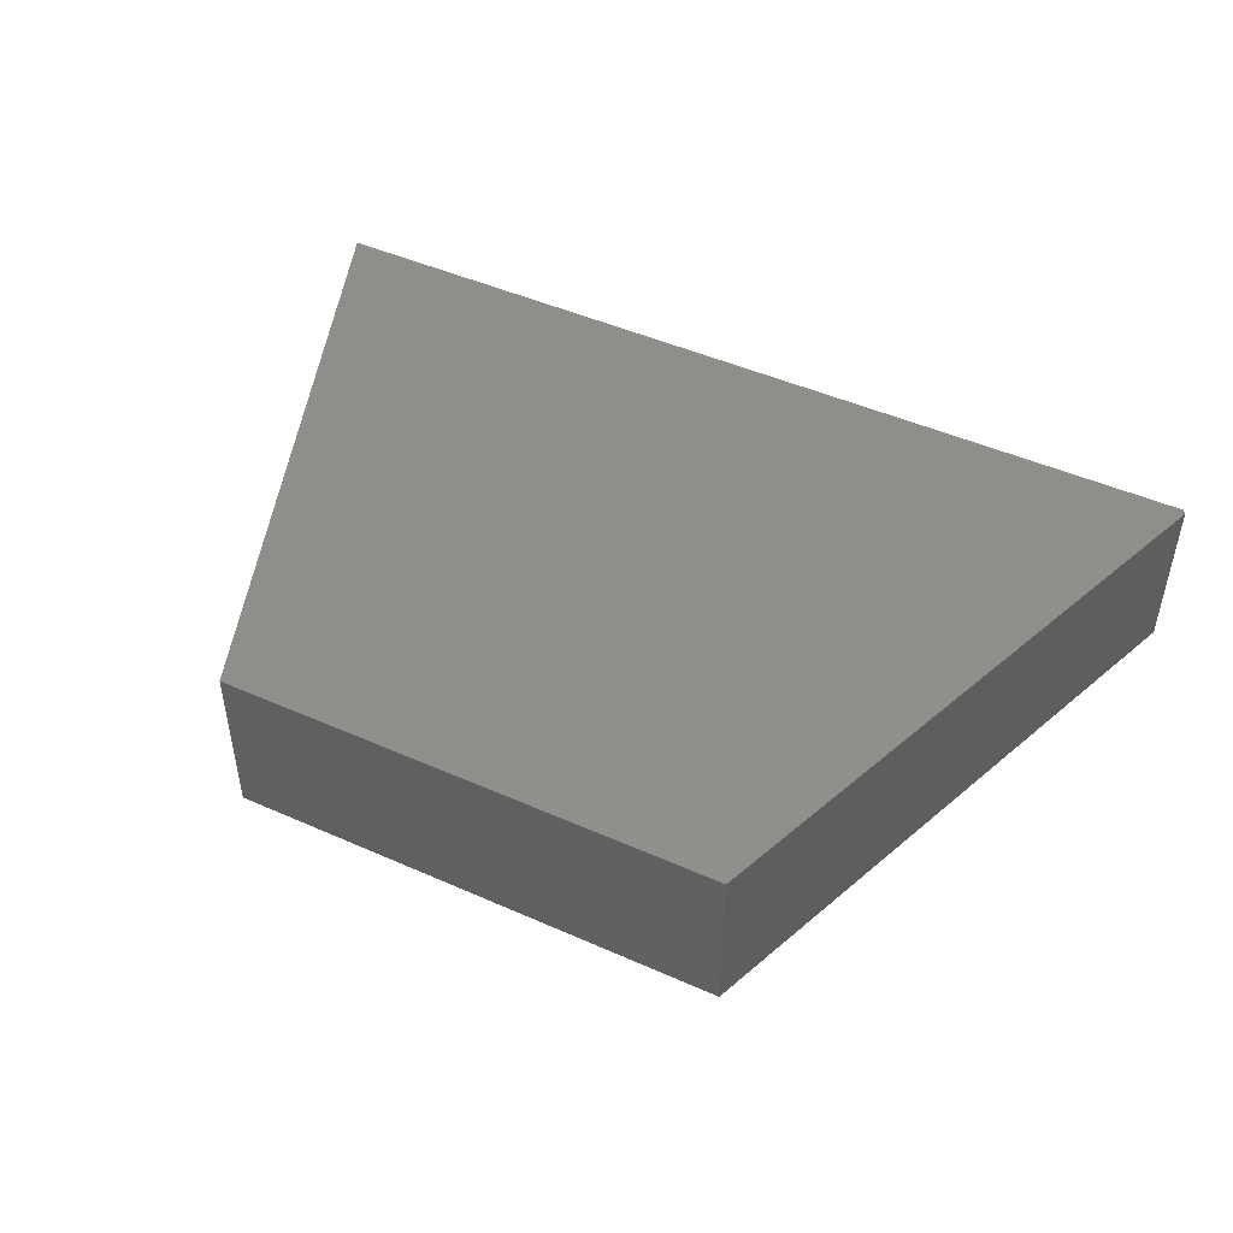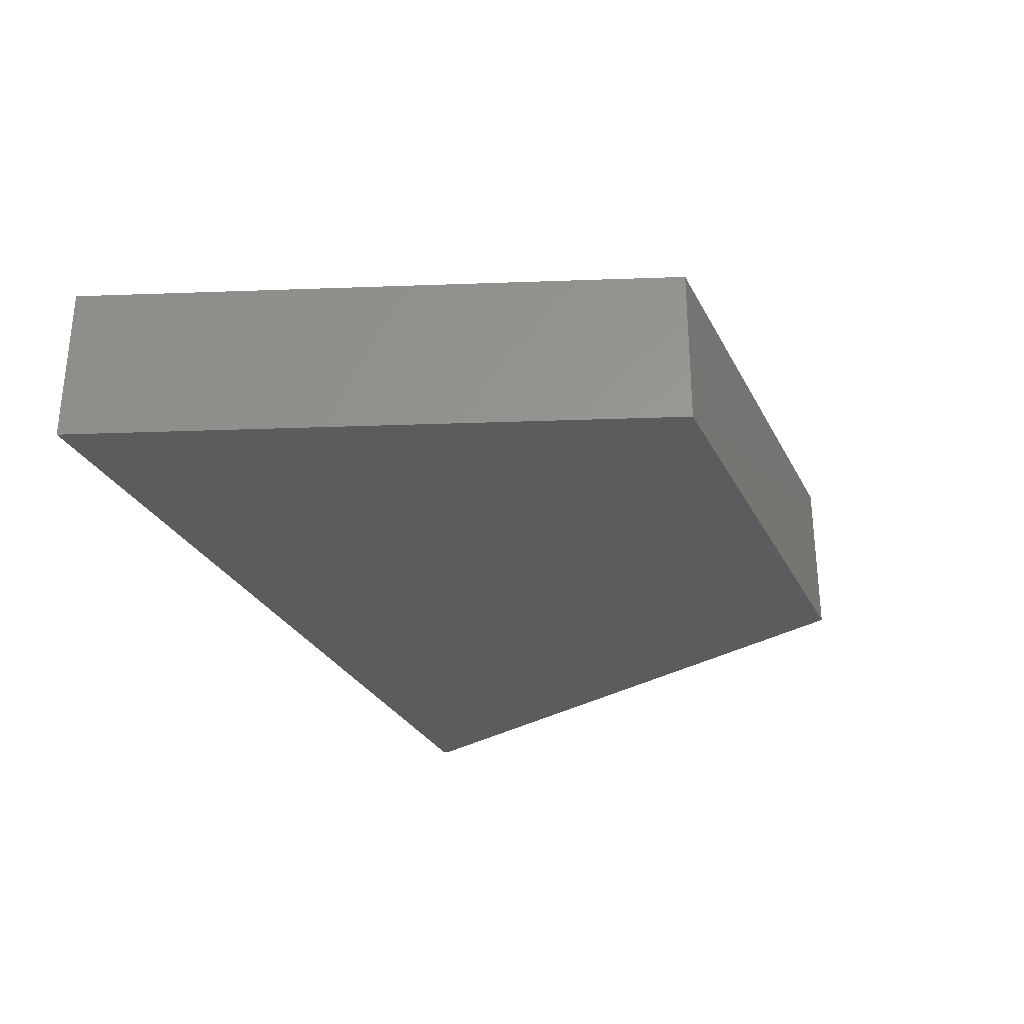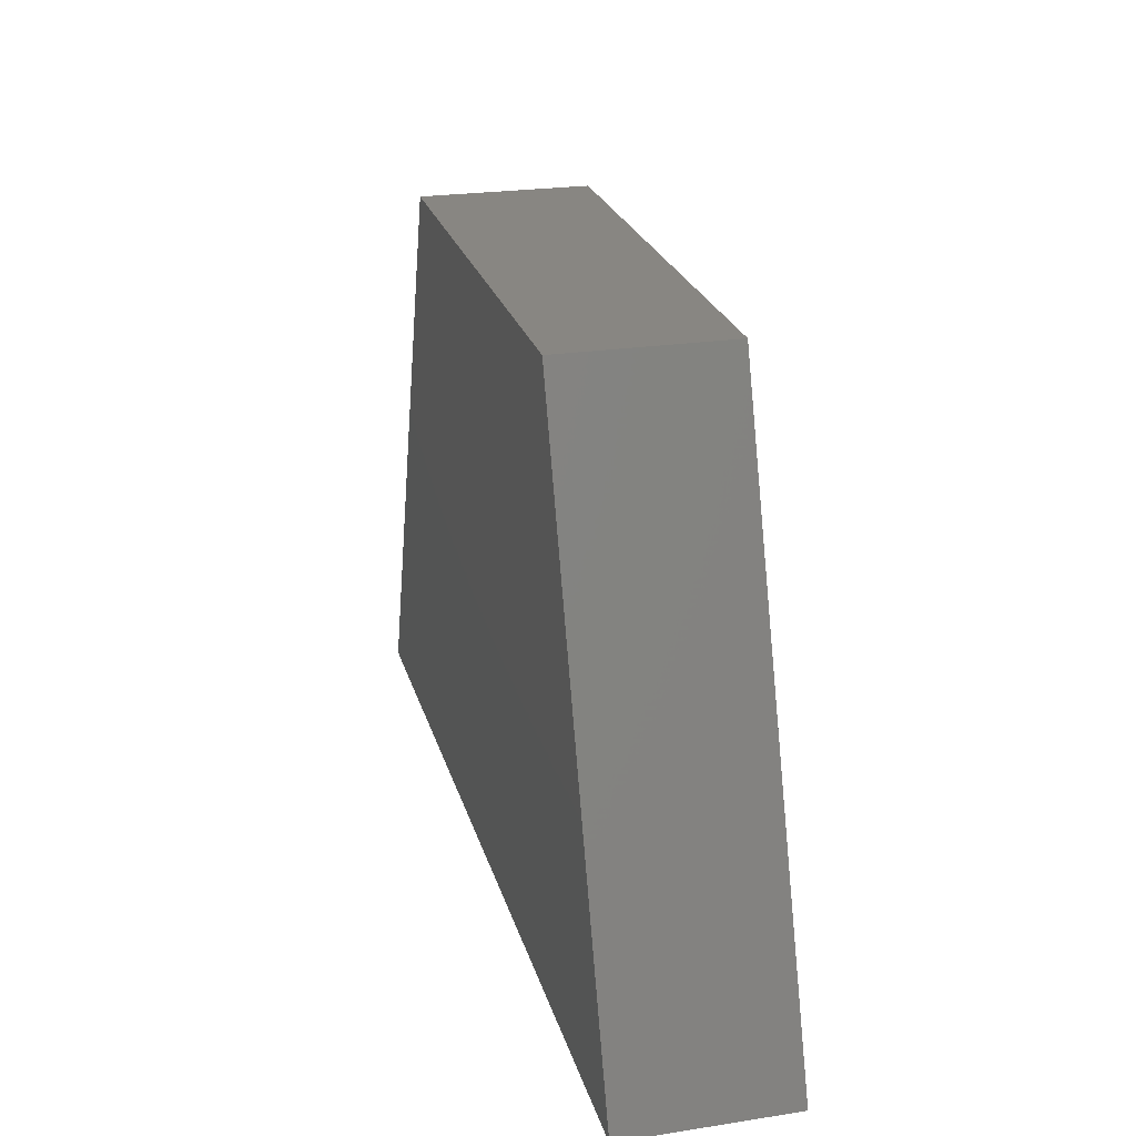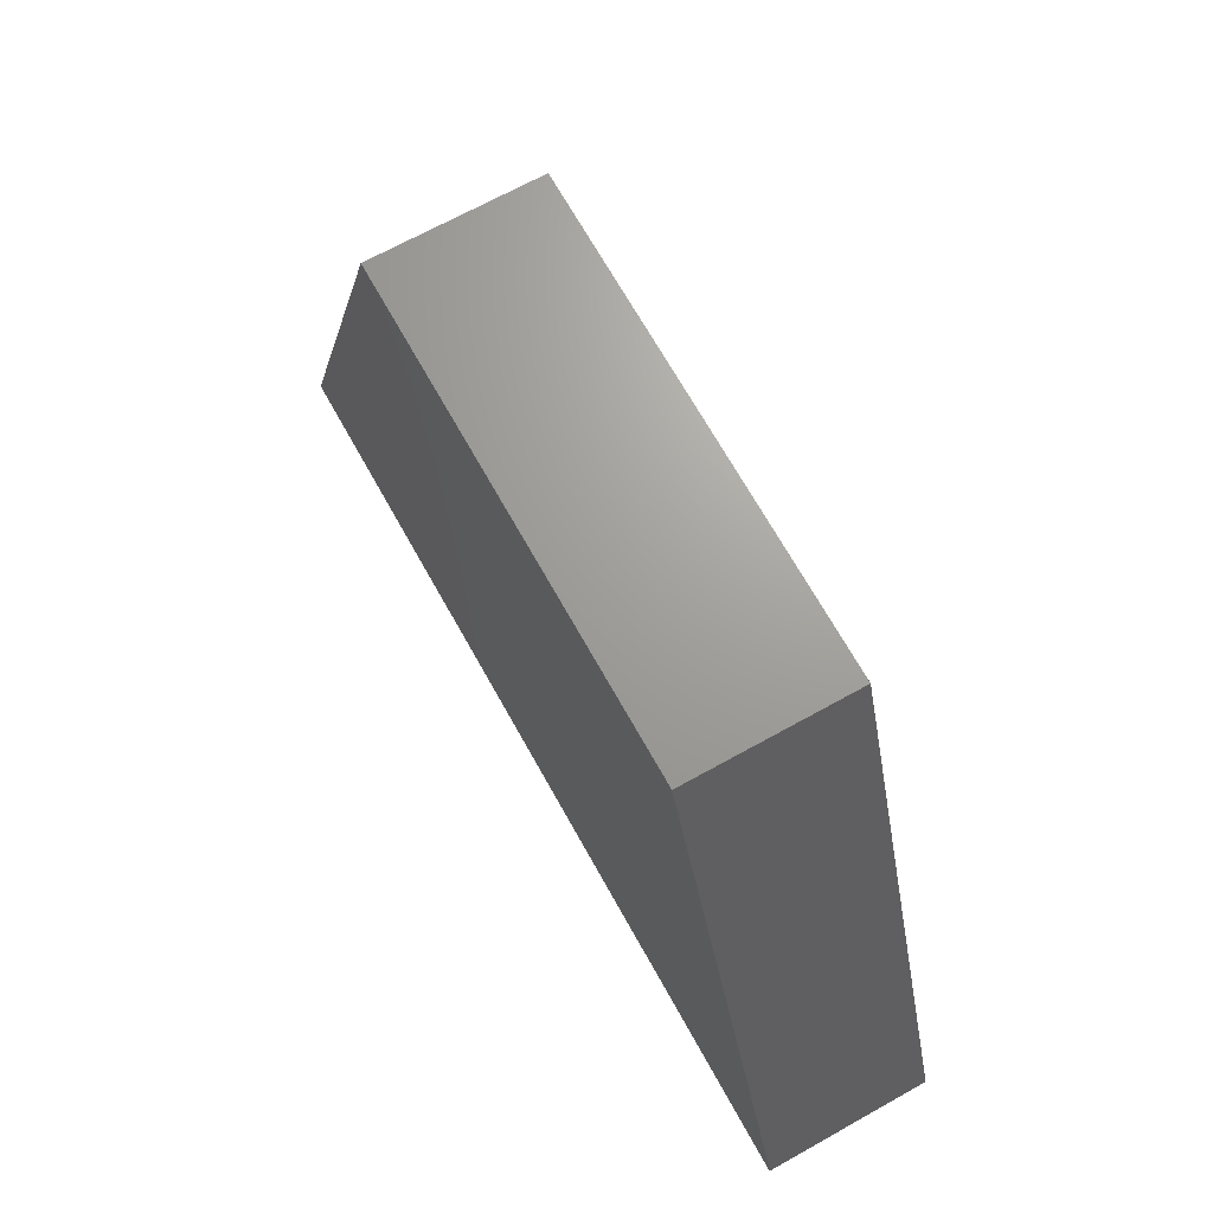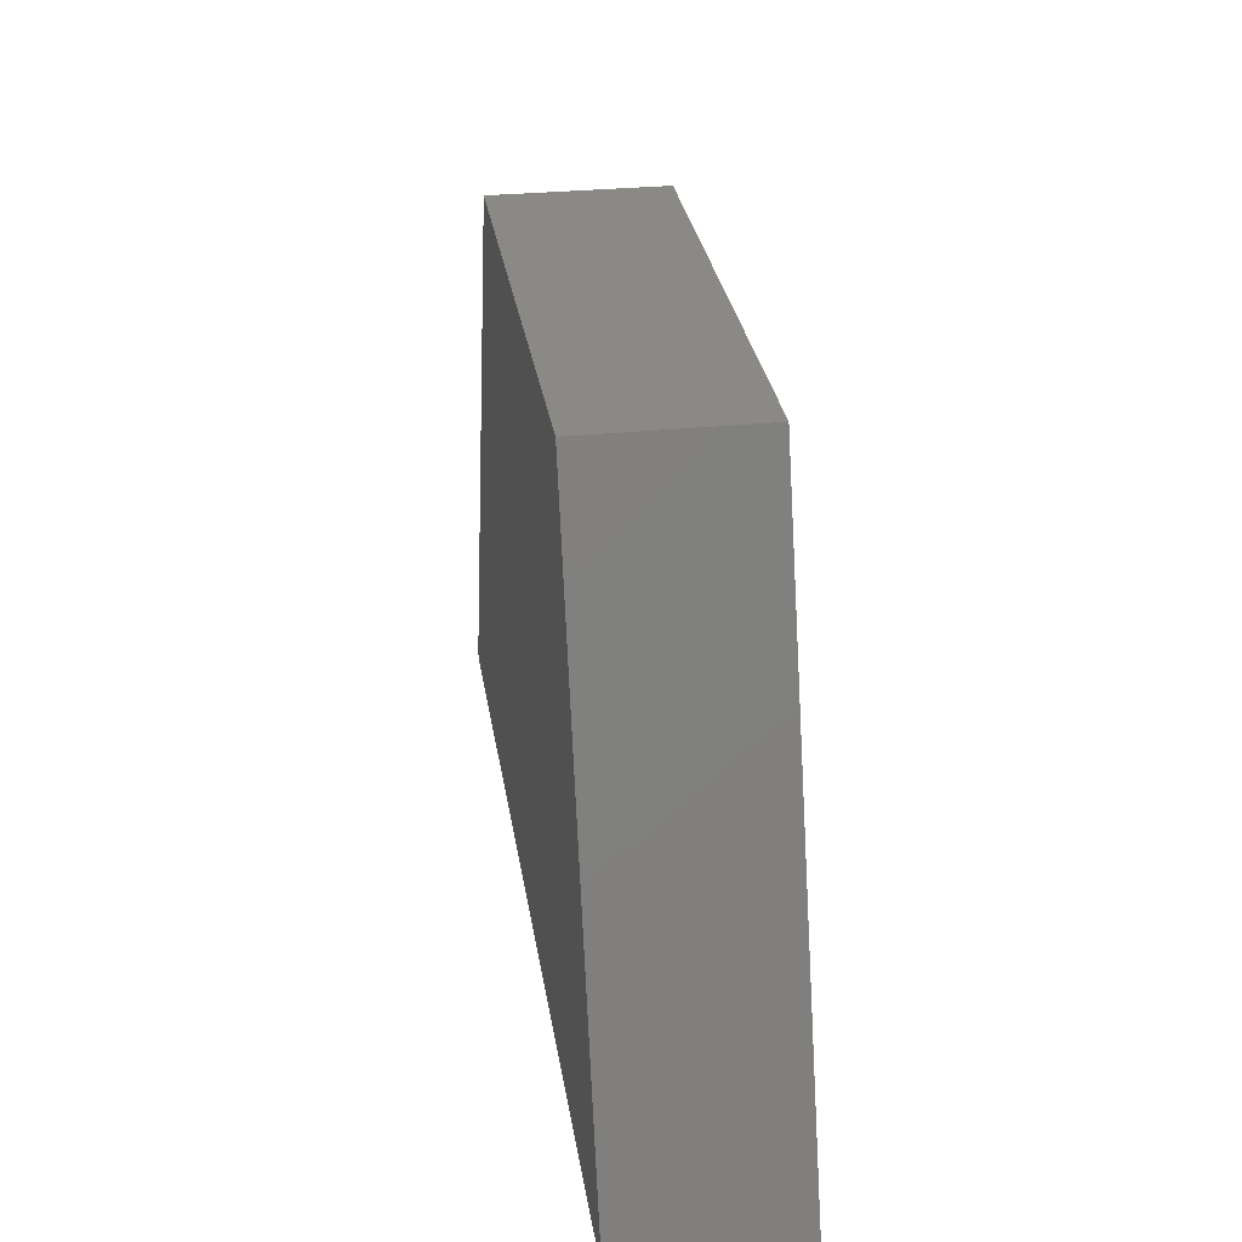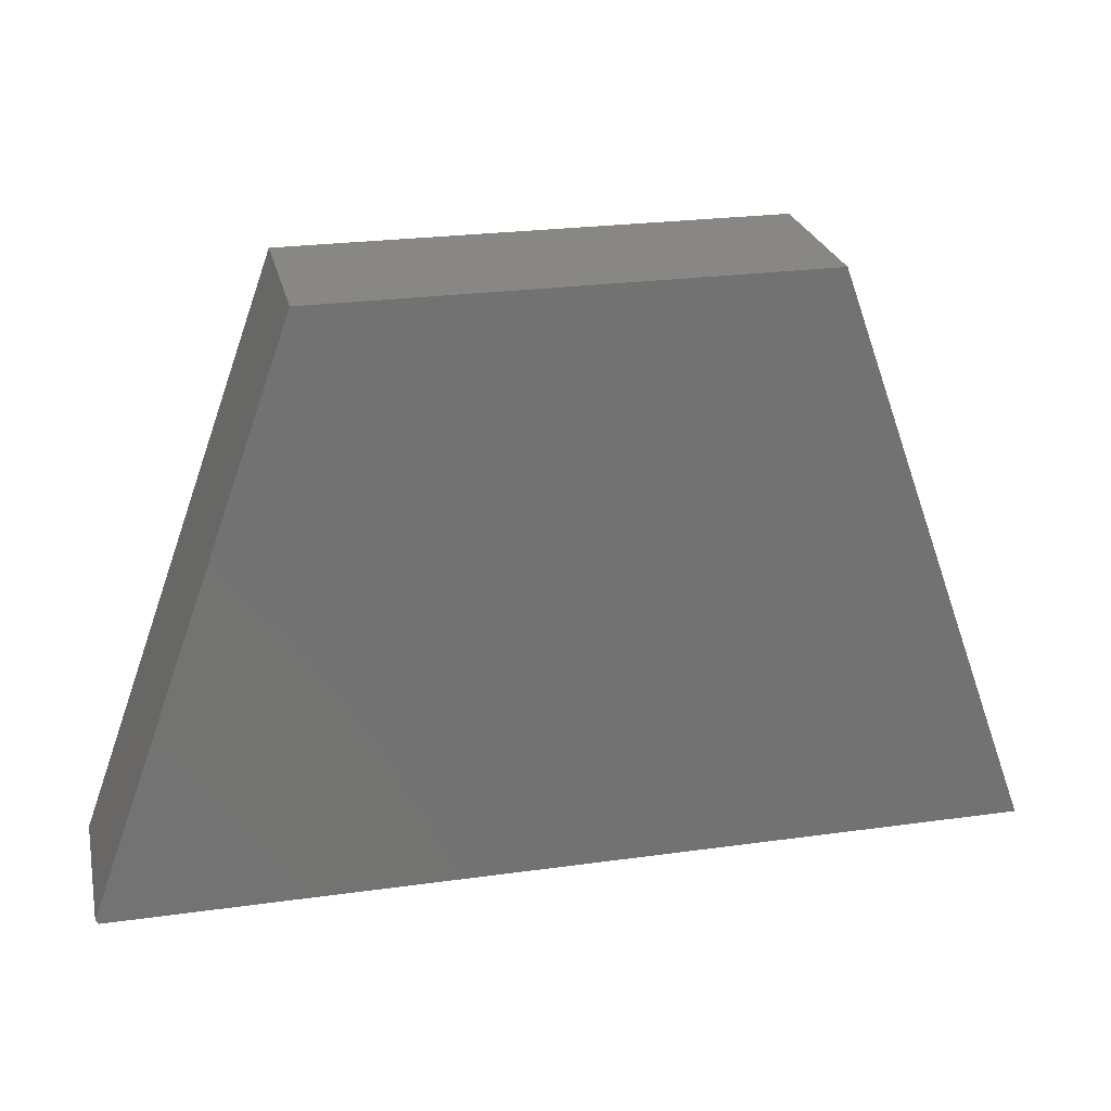
<metadata>
{"format":"stl","ext":"stl","renderer":"f3d","projection":"perspective","resolution":1024,"background":"white","views":[{"elev":47.5,"azim":26.5,"up":"+Y"},{"elev":-29.1,"azim":-67.1,"up":"+Y"},{"elev":23.9,"azim":-104.4,"up":"+Z"},{"elev":68.7,"azim":60.9,"up":"+Z"},{"elev":29.7,"azim":-98.6,"up":"+Z"},{"elev":25.2,"azim":167.4,"up":"+Z"}]}
</metadata>
<code>
# stl→obj: 14 verts, 24 faces
v 0.007895 -0.2734 0.4397
v 0.7473 -0.2734 -0.5161
v 0.4026 -0.2734 0.4397
v 0.007895 -0.2734 -0.5234
v 0.7422 -0.2734 -0.5234
v -0.75 -0.2734 -0.5234
v -0.4026 -0.2734 0.4397
v 0.4026 2.349e-16 0.4397
v 0.7473 1.671e-16 -0.5161
v 0.007895 1.911e-16 0.4397
v 0.7422 1.657e-16 -0.5234
v 0.007895 8.414e-17 -0.5234
v -0.4026 1.455e-16 0.4397
v -0.75 0 -0.5234
f 1 2 3
f 2 4 5
f 6 4 7
f 7 4 2
f 7 2 1
f 8 9 10
f 11 12 9
f 10 9 13
f 13 9 12
f 13 12 14
f 2 9 3
f 3 9 8
f 4 12 5
f 5 12 11
f 5 11 2
f 2 11 9
f 7 13 6
f 6 13 14
f 1 10 7
f 7 10 13
f 3 8 1
f 1 8 10
f 6 14 4
f 4 14 12

</code>
